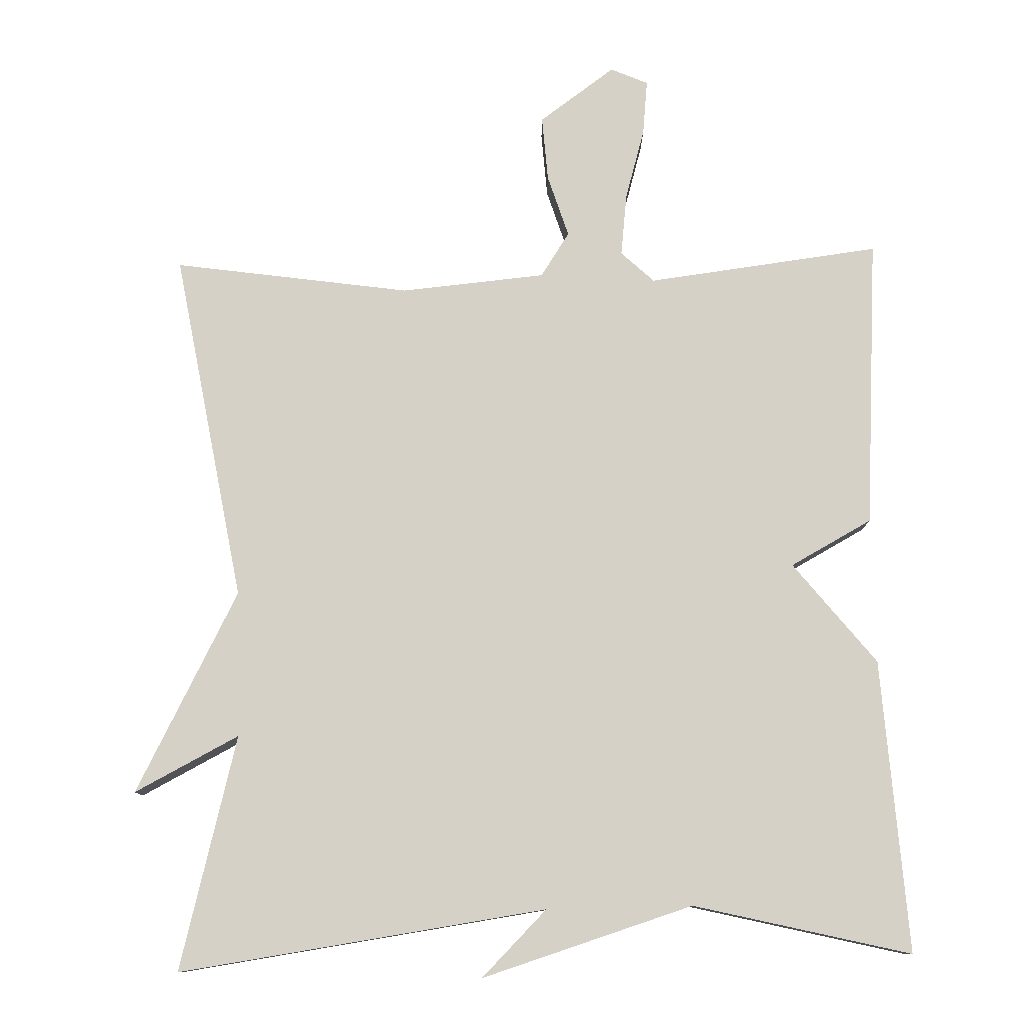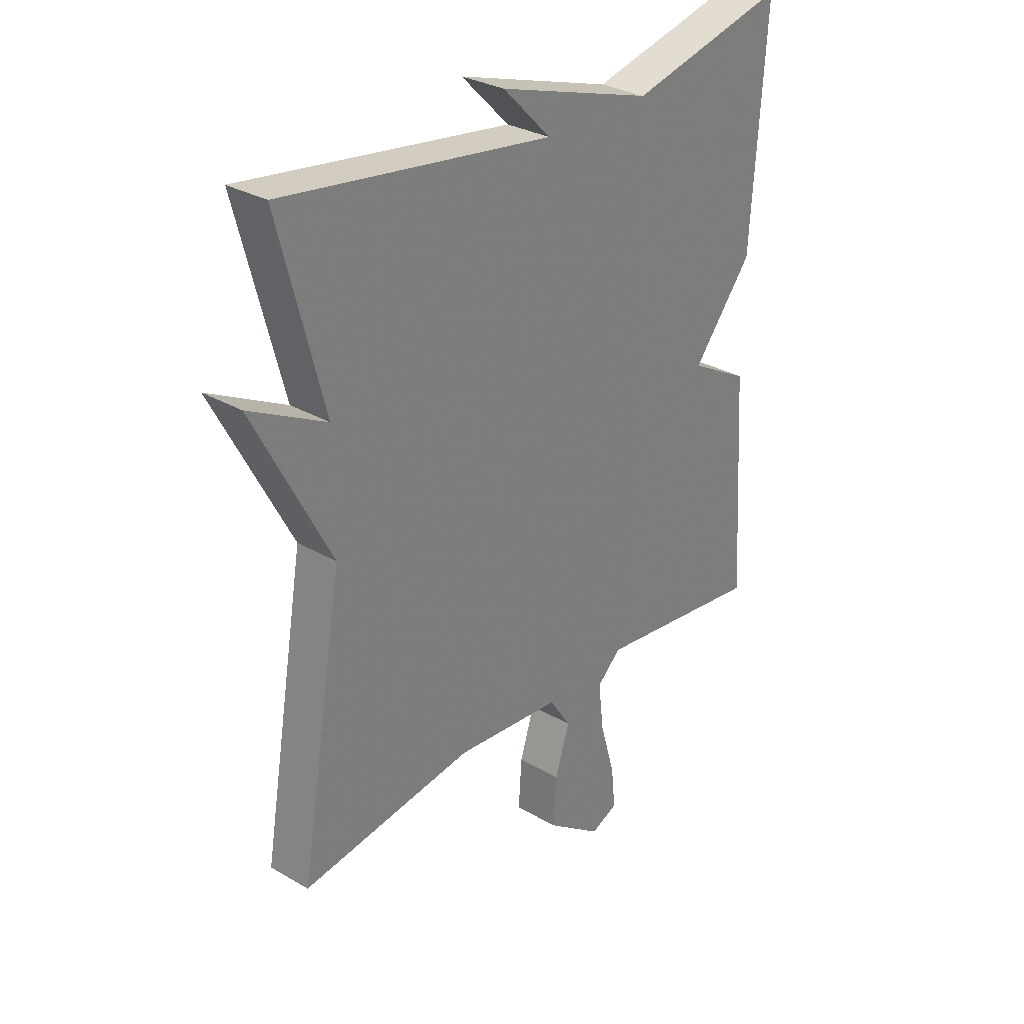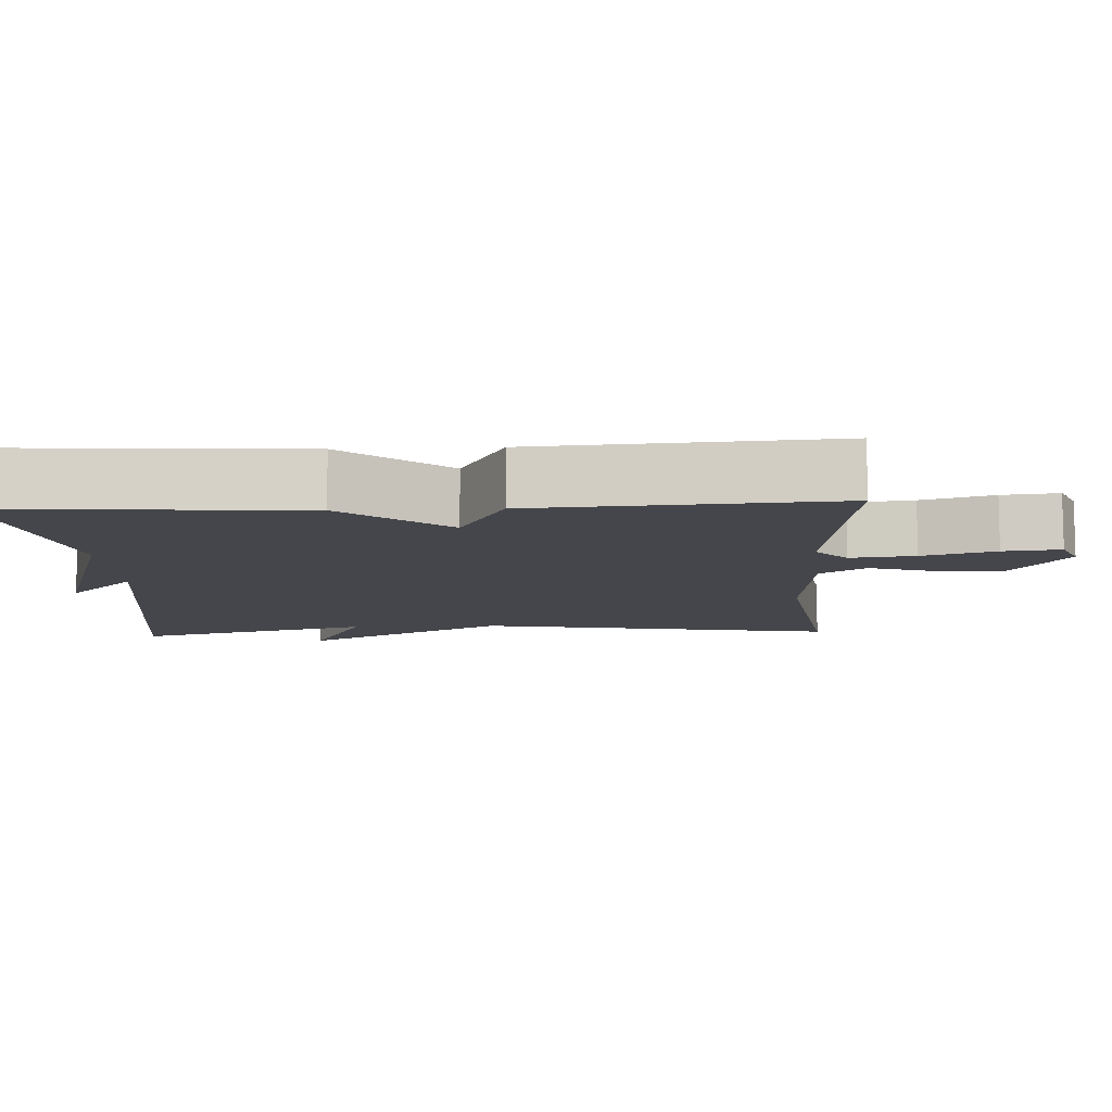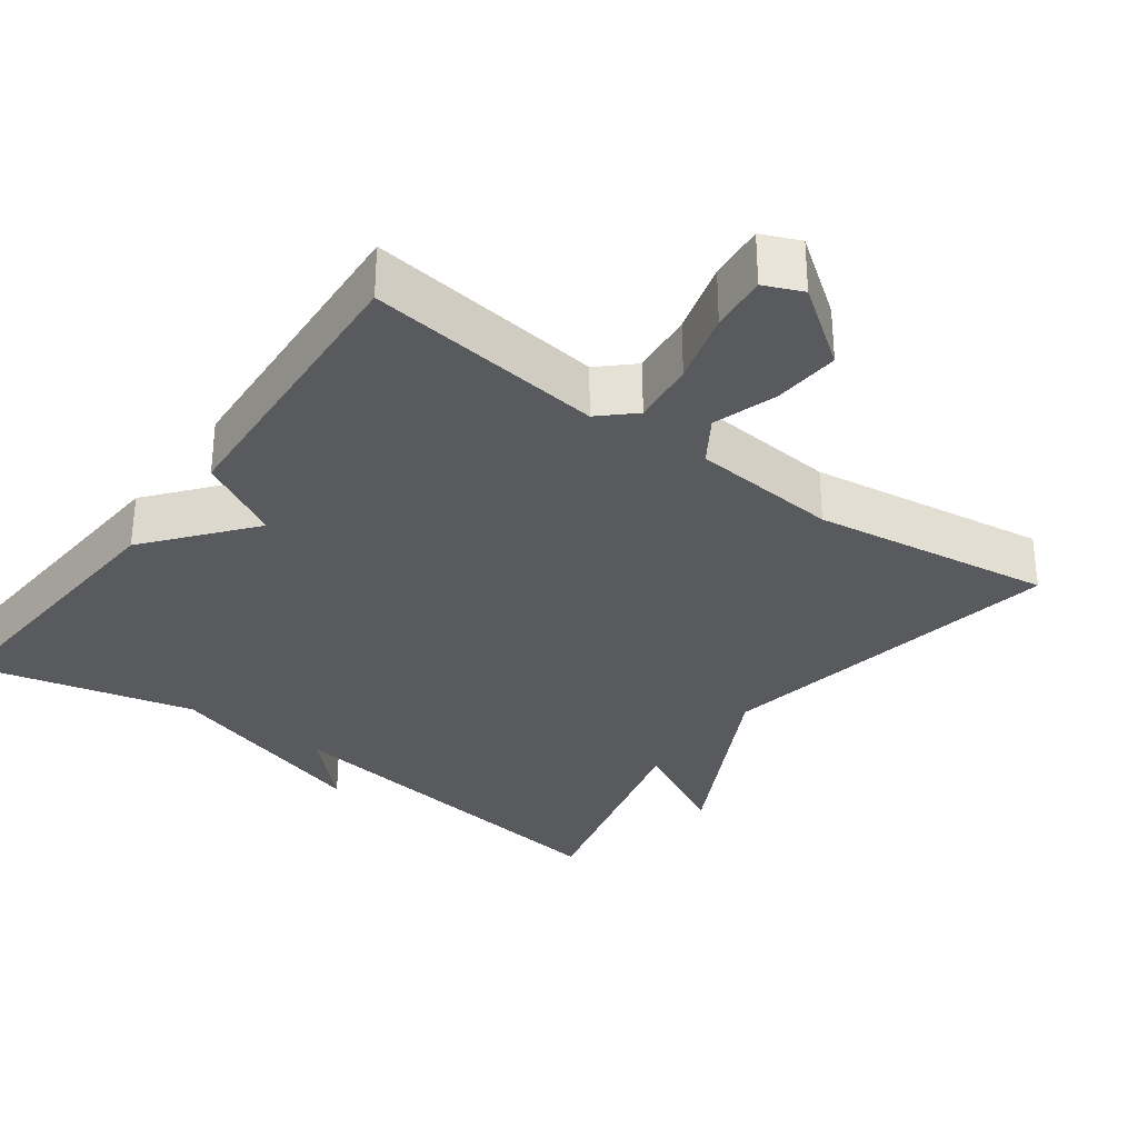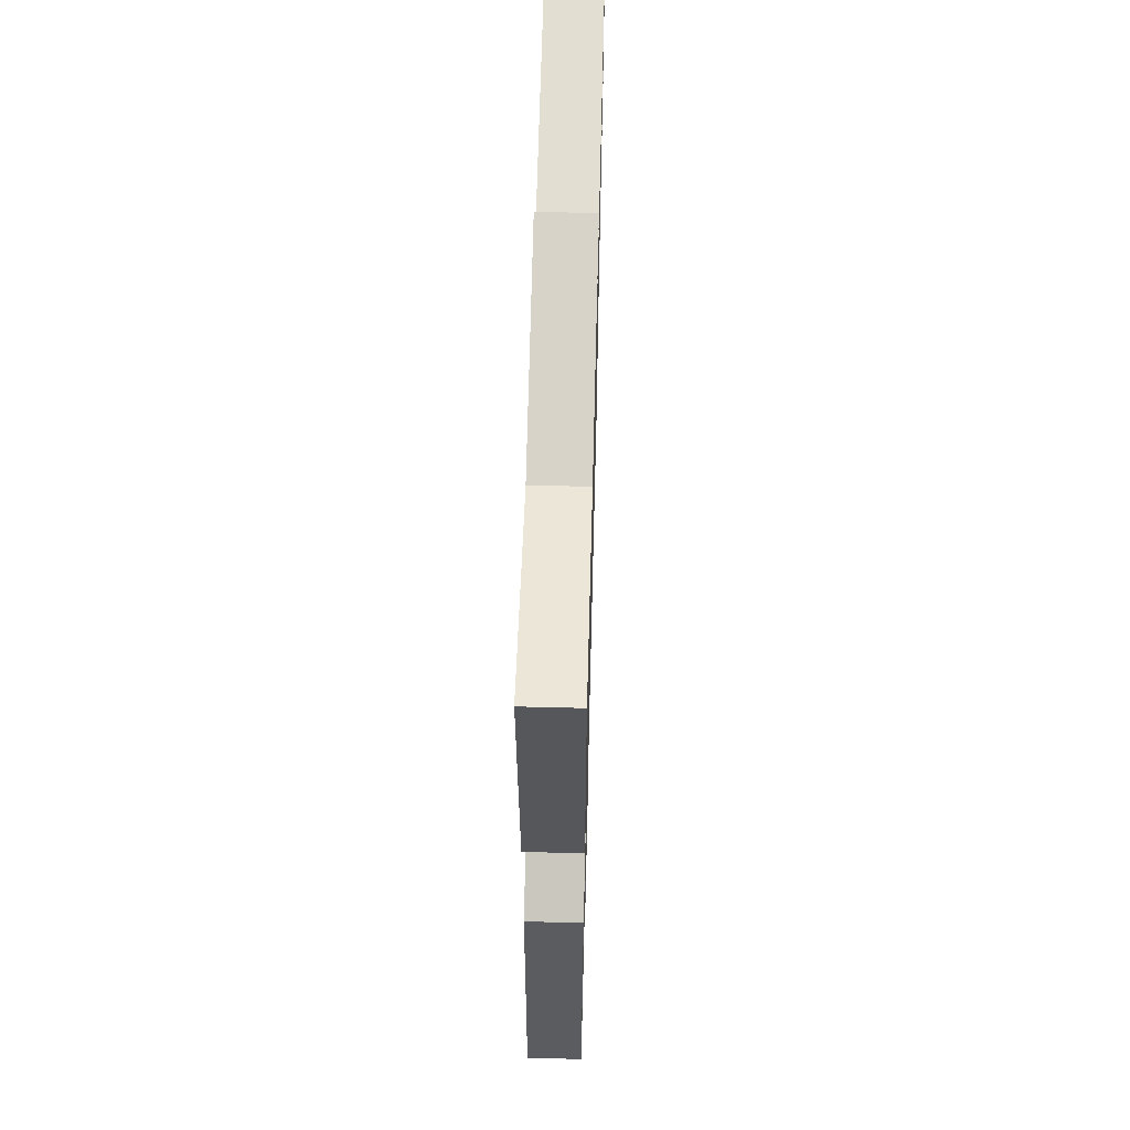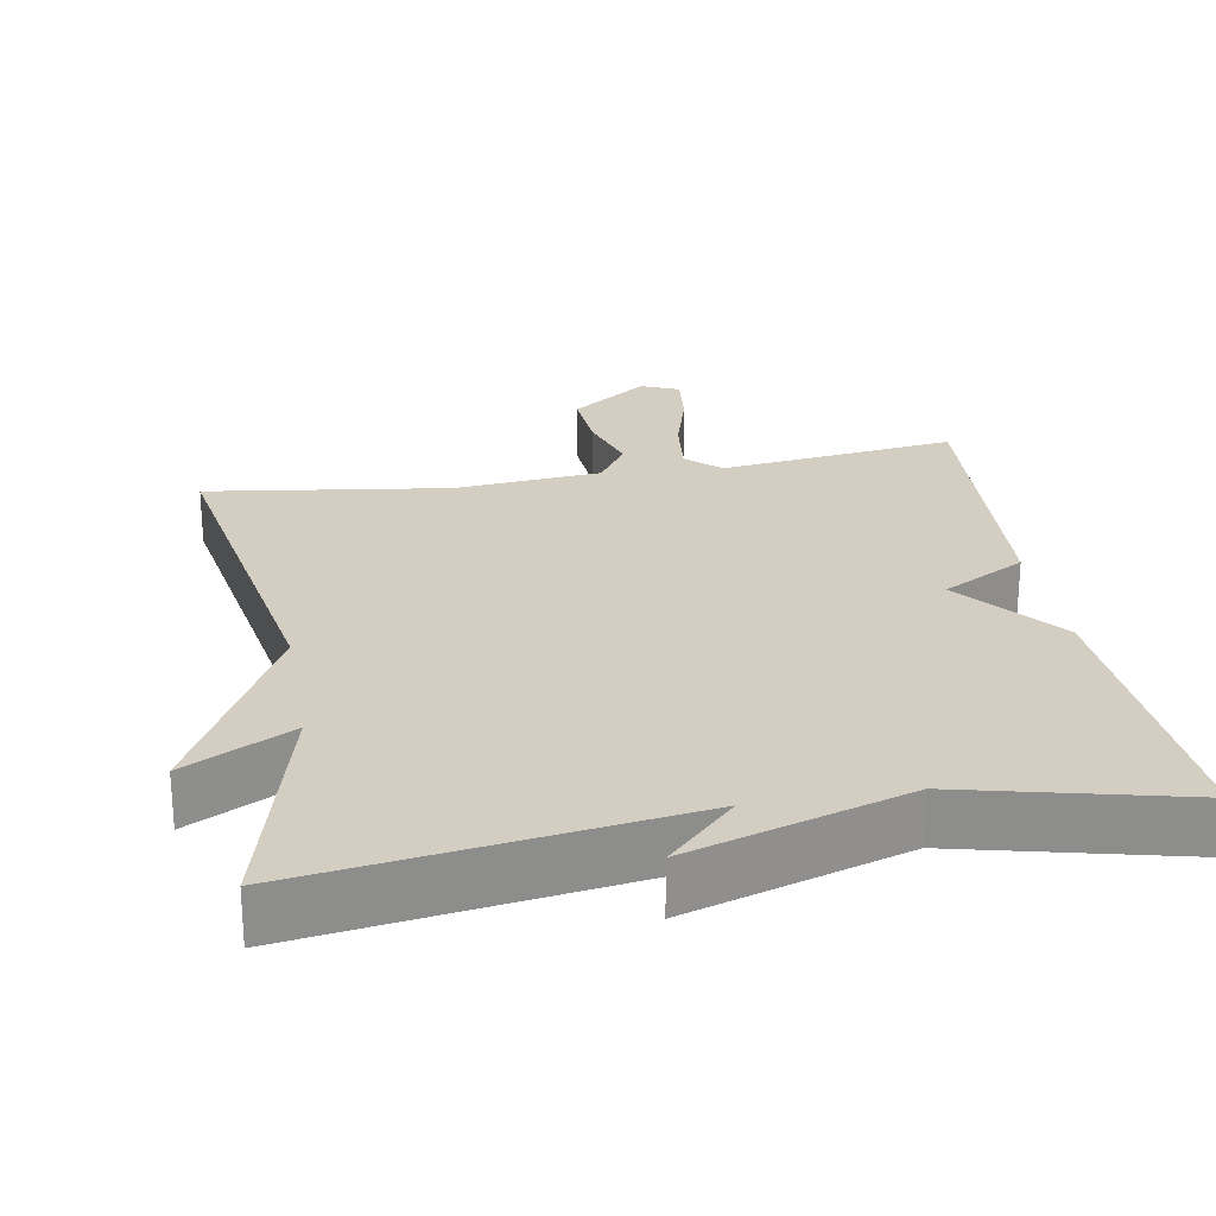
<metadata>
{"format":"obj","ext":"obj","renderer":"f3d","projection":"perspective","resolution":1024,"background":"white","views":[{"elev":79.1,"azim":-1.4,"up":"+Y"},{"elev":30.3,"azim":-49.8,"up":"+Z"},{"elev":-10.0,"azim":92.8,"up":"+Y"},{"elev":-31.7,"azim":143.6,"up":"+Y"},{"elev":59.6,"azim":91.5,"up":"+Z"},{"elev":25.1,"azim":-10.0,"up":"+Y"}]}
</metadata>
<code>
v 0.5 0.07 0.5
v 0.474 0.07 0.099
v 0.362 0.07 -0.04
v 0.474 0.07 -0.101
v 0.5 0.07 -0.5
v 0.182 0.07 -0.46
v 0.137 0.07 -0.502
v 0.147 0.07 -0.588
v 0.175 0.07 -0.685
v 0.183 0.07 -0.761
v 0.132 0.07 -0.783
v 0.028 0.07 -0.708
v 0.034 0.07 -0.619
v 0.061 0.07 -0.533
v 0.021 0.07 -0.472
v -0.177 0.07 -0.454
v -0.5 0.07 -0.5
v -0.417 0.07 -0.019
v -0.56 0.07 0.255
v -0.417 0.07 0.181
v -0.5 0.07 0.5
v 0.003 0.07 0.428
v -0.087 0.07 0.518
v 0.203 0.07 0.428
v 0.5 0 0.5
v 0.474 0 0.099
v 0.362 0 -0.04
v 0.474 0 -0.101
v 0.5 0 -0.5
v 0.182 0 -0.46
v 0.137 0 -0.502
v 0.147 0 -0.588
v 0.175 0 -0.685
v 0.183 0 -0.761
v 0.132 0 -0.783
v 0.028 0 -0.708
v 0.034 0 -0.619
v 0.061 0 -0.533
v 0.021 0 -0.472
v -0.177 0 -0.454
v -0.5 0 -0.5
v -0.417 0 -0.019
v -0.56 0 0.255
v -0.417 0 0.181
v -0.5 0 0.5
v 0.003 0 0.428
v -0.087 0 0.518
v 0.203 0 0.428
f 22 23 24
f 20 21 22
f 20 22 24
f 18 19 20
f 1 2 3
f 24 1 3
f 20 24 3
f 18 20 3
f 18 3 4
f 17 18 4
f 16 17 4
f 12 13 14
f 11 12 14
f 10 11 14
f 9 10 14
f 8 9 14
f 7 8 14 15
f 6 7 15
f 4 5 6
f 4 6 15 16
f 48 47 46
f 46 45 44
f 48 46 44
f 44 43 42
f 27 26 25
f 27 25 48
f 27 48 44
f 27 44 42
f 28 27 42
f 28 42 41
f 28 41 40
f 38 37 36
f 38 36 35
f 38 35 34
f 38 34 33
f 38 33 32
f 39 38 32 31
f 39 31 30
f 30 29 28
f 40 39 30 28
f 1 25 26 2
f 2 26 27 3
f 3 27 28 4
f 4 28 29 5
f 5 29 30 6
f 6 30 31 7
f 7 31 32 8
f 8 32 33 9
f 9 33 34 10
f 10 34 35 11
f 11 35 36 12
f 12 36 37 13
f 13 37 38 14
f 14 38 39 15
f 15 39 40 16
f 16 40 41 17
f 17 41 42 18
f 18 42 43 19
f 19 43 44 20
f 20 44 45 21
f 21 45 46 22
f 22 46 47 23
f 23 47 48 24
f 24 48 25 1

</code>
